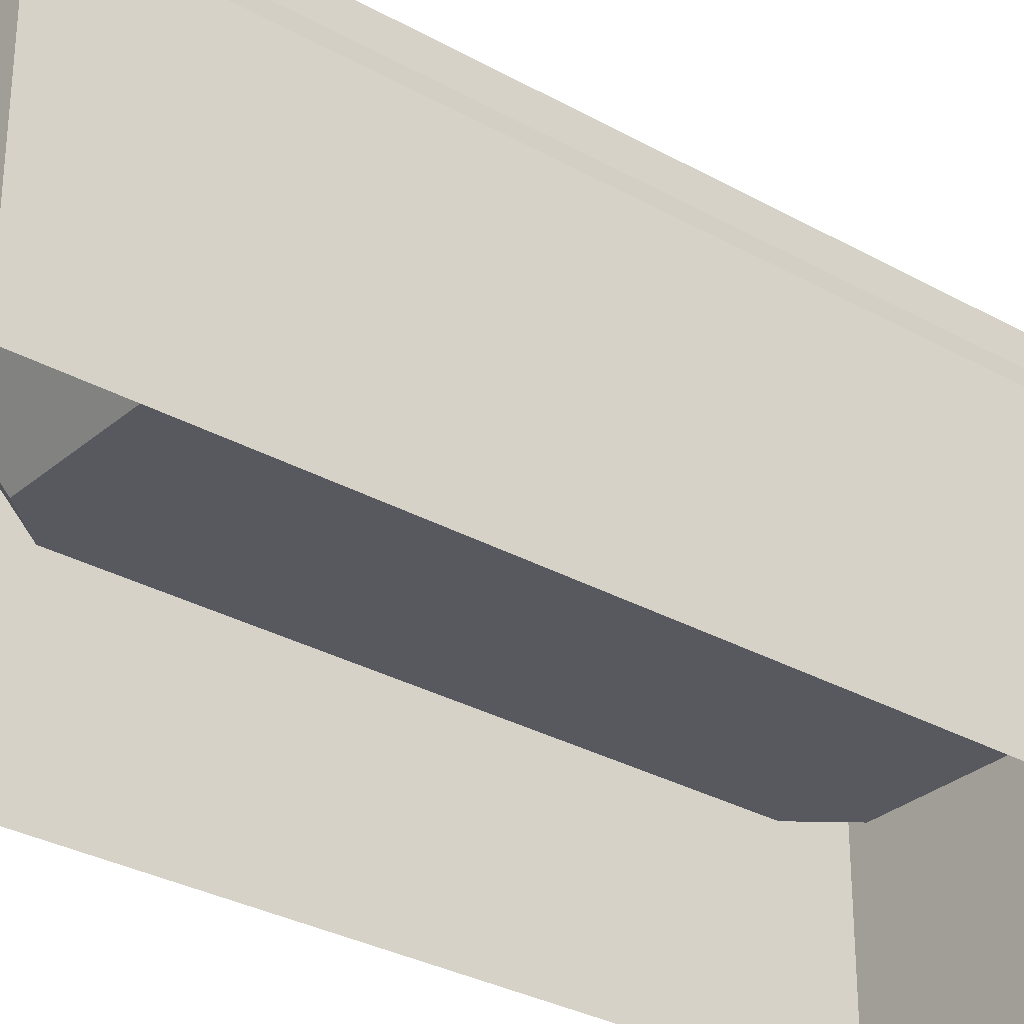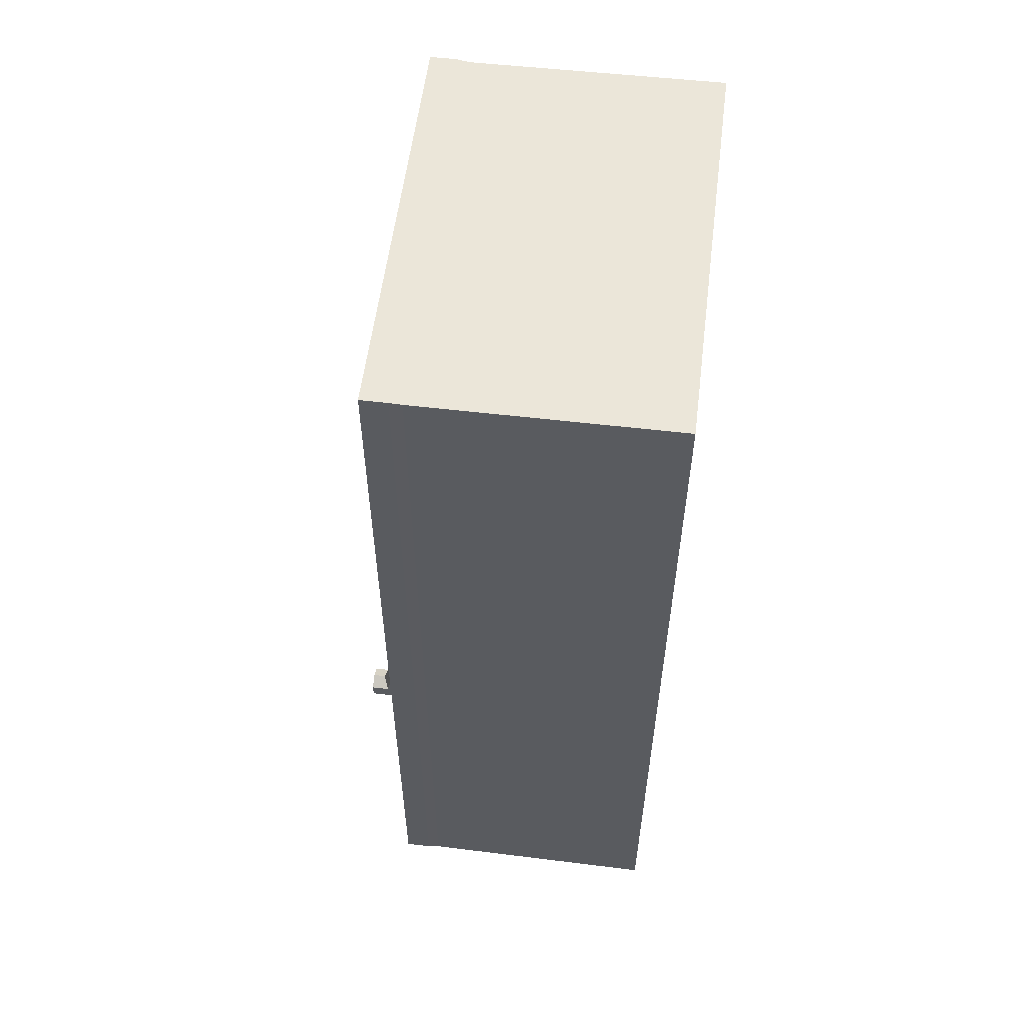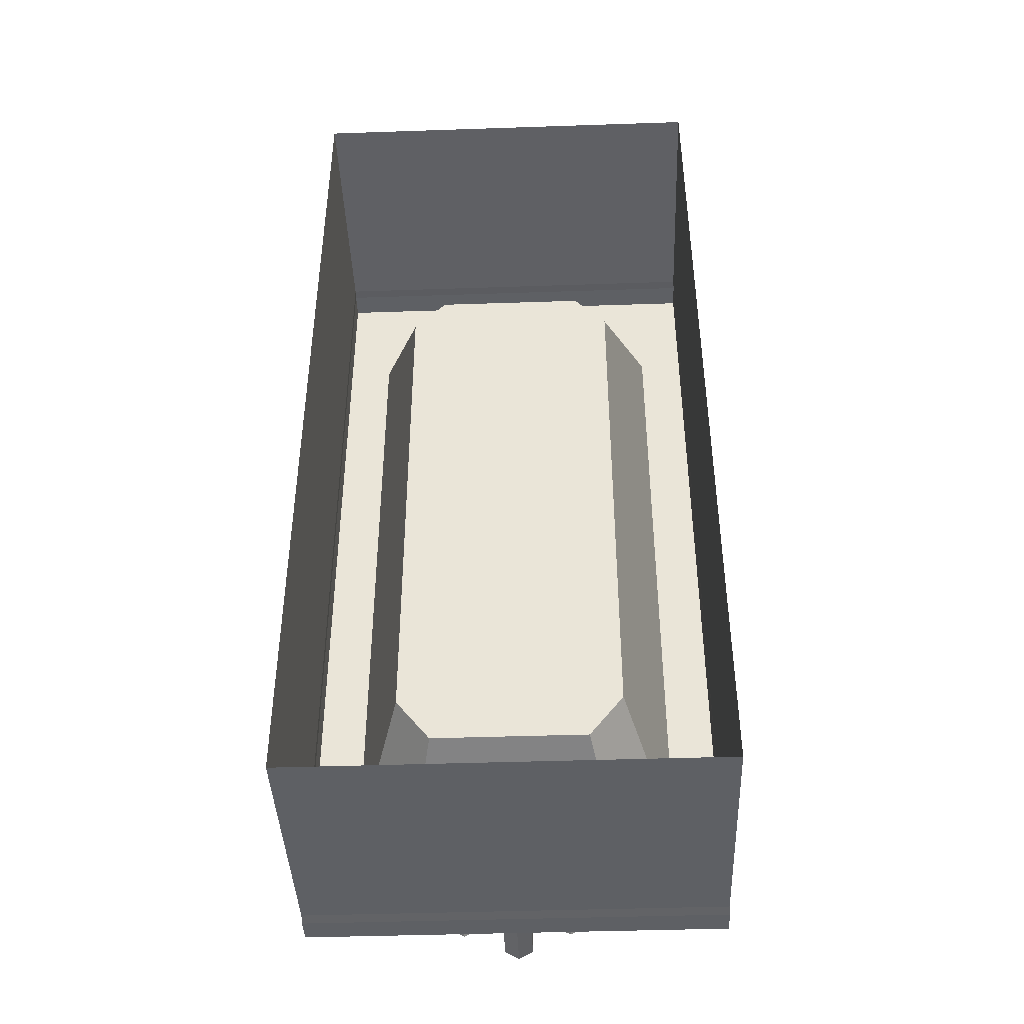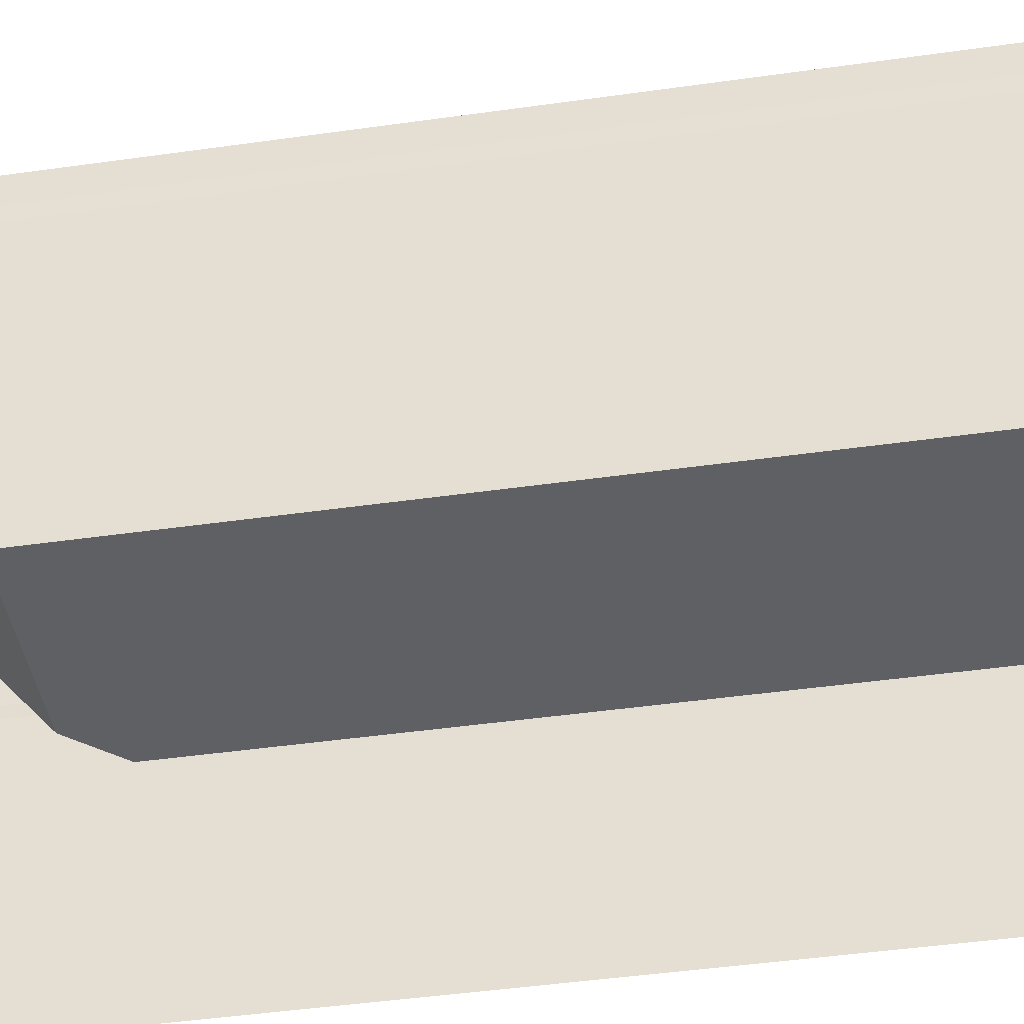
<metadata>
{"format":"obj","ext":"obj","renderer":"f3d","projection":"perspective","resolution":1024,"background":"white","views":[{"elev":-30.3,"azim":50.7,"up":"+Y"},{"elev":56.7,"azim":-82.9,"up":"+Z"},{"elev":-43.1,"azim":2.3,"up":"+Z"},{"elev":-43.0,"azim":99.7,"up":"+Y"}]}
</metadata>
<code>
g bath
v -0.3104 0.55 -0.6792
v -0.3999 0.55 -0.898
v -0.2097 0.55 -0.7814
v 0.02702 0.6348 -0.8553
v 0.02702 0.6566 -0.8553
v 0 0.645 -0.8709
v 0.02702 0.55 -0.8553
v 0 0.645 -0.8709
v 0 0.55 -0.8709
v 0 0.645 -0.8709
v -0.02702 0.6566 -0.8553
v -0.02702 0.6348 -0.8553
v 0 0.55 -0.8709
v -0.02702 0.6348 -0.8553
v -0.02702 0.55 -0.8553
v -0.3999 0.5 -0.3746
v -0.3999 0.5 -0.898
v -0.3999 0.55 -0.898
v -0.3999 0.55 -0.3746
v -0.3999 0.5 0.898
v -0.3999 0.55 0.898
v 0 0.5 -0.898
v 0.3999 0.5 -0.898
v 0.3999 0.55 -0.898
v 0 0.55 -0.898
v -0.3999 0.5 -0.898
v -0.3999 0.55 -0.898
v 0.3999 0.5 -0.3746
v 0.3999 0.5 0.898
v 0.3999 0.55 0.898
v 0.3999 0.55 -0.3746
v 0.3999 0.5 -0.898
v 0.3999 0.55 -0.898
v 0 0.5 0.898
v -0.3999 0.5 0.898
v -0.3999 0.55 0.898
v 0 0.55 0.898
v 0.3999 0.5 0.898
v 0.3999 0.55 0.898
v 0.3985 0.4769 -0.3733
v 0.3999 0 -0.3746
v 0.3999 0 0.898
v 0.3985 0.4769 0.8948
v -0.3985 0.4769 -0.3733
v -0.3999 0 -0.3746
v -0.3999 0 -0.898
v -0.3985 0.4769 -0.8948
v 0 0.4769 0.8948
v -0.3999 0 0.898
v -0.3985 0.4769 0.8948
v 0 0 0.898
v 0.3985 0.4769 0.8948
v 0.3999 0 0.898
v 0 0.4769 -0.8948
v 0.3999 0 -0.898
v 0.3985 0.4769 -0.8948
v 0 0 -0.898
v -0.3985 0.4769 -0.8948
v -0.3999 0 -0.898
v 0 0.55 0.7842
v 0.1489 0.2295 0.5446
v 0.2105 0.55 0.7842
v 1.49e-08 0.2295 0.5446
v -0.2105 0.55 0.7842
v -0.1489 0.2295 0.5446
v 0 0.55 0.7842
v 0.3103 0.55 -0.3746
v 0.2134 0.2295 -0.591
v 0.3104 0.55 -0.6792
v 0.2134 0.2295 -0.3746
v 0.3102 0.55 0.6648
v 0.2134 0.2295 0.4709
v 0.3103 0.55 -0.3746
v 0 0.55 -0.7814
v -0.1483 0.2295 -0.6763
v -0.2097 0.55 -0.7814
v -1.49e-08 0.2295 -0.6763
v 0.2097 0.55 -0.7814
v 0.1483 0.2295 -0.6763
v 0 0.55 -0.7814
v 0 0.55 -0.898
v 0.3999 0.55 -0.898
v 0.2097 0.55 -0.7814
v 0 0.55 -0.7814
v -0.3999 0.55 -0.898
v -0.2097 0.55 -0.7814
v 0.3999 0.55 -0.3746
v 0.3999 0.55 0.898
v 0.3102 0.55 0.6648
v 0.3103 0.55 -0.3746
v 0.3999 0.55 -0.898
v 0.3104 0.55 -0.6792
v 0.2097 0.55 -0.7814
v -0.3999 0.55 -0.3746
v -0.3999 0.55 -0.898
v -0.3104 0.55 -0.6792
v -0.3103 0.55 -0.3746
v -0.3999 0.55 0.898
v -0.3102 0.55 0.6648
v -0.2105 0.55 0.7842
v -0.3102 0.55 0.6648
v 0 0.55 0.898
v 0 0.55 0.7842
v 0.3999 0.55 0.898
v 0.2105 0.55 0.7842
v 0.3102 0.55 0.6648
v 0.3102 0.55 0.6648
v 0.2105 0.55 0.7842
v 0.1489 0.2295 0.5446
v 0.2134 0.2295 0.4709
v -0.2134 0.2295 0.4709
v -0.1489 0.2295 0.5446
v -0.2105 0.55 0.7842
v -0.3102 0.55 0.6648
v -0.3104 0.55 -0.6792
v -0.2097 0.55 -0.7814
v -0.1483 0.2295 -0.6763
v -0.2134 0.2295 -0.591
v 0.2134 0.2295 -0.591
v 0.1483 0.2295 -0.6763
v 0.2097 0.55 -0.7814
v 0.3104 0.55 -0.6792
v -0.3103 0.55 -0.3746
v -0.2134 0.2295 0.4709
v -0.3102 0.55 0.6648
v -0.2134 0.2295 -0.3746
v -0.3104 0.55 -0.6792
v -0.2134 0.2295 -0.591
v -0.3103 0.55 -0.3746
v 1.49e-08 0.2295 0.5446
v -0.1489 0.2295 0.5446
v -0.2134 0.2295 0.4709
v 0 0.2295 0.4709
v 0.1489 0.2295 0.5446
v 0.2134 0.2295 0.4709
v -0.2134 0.2295 -0.3746
v 0 0.2295 -0.3746
v 0.2134 0.2295 -0.3746
v 4.145e-09 0.2295 -0.4363
v -0.04107 0.2295 -0.46
v 0.04107 0.2295 -0.46
v 0.04107 0.2295 -0.5075
v -0.2134 0.2295 -0.591
v 0.2134 0.2295 -0.591
v -0.04107 0.2295 -0.5075
v 0 0.2295 -0.5312
v 0 0.2295 -0.591
v -0.1483 0.2295 -0.6763
v -1.49e-08 0.2295 -0.6763
v 0.1483 0.2295 -0.6763
v -0.3985 0.4769 0.8948
v -0.3999 0 0.898
v -0.3999 0 -0.3746
v -0.3985 0.4769 -0.3733
v 0.3985 0.4769 -0.8948
v 0.3999 0 -0.898
v 0.3999 0 -0.3746
v 0.3985 0.4769 -0.3733
v -0.04107 0.2295 -0.5075
v 0 0.2295 -0.5312
v 0.04107 0.2295 -0.5075
v -0.04107 0.2295 -0.46
v 0.04107 0.2295 -0.46
v 4.145e-09 0.2295 -0.4363
v 0.02702 0.6566 -0.8241
v 0.02702 0.6943 -0.8241
v 0.02702 0.6943 -0.8553
v 0.02702 0.6566 -0.8553
v 0.02702 0.6348 -0.8241
v 0.02702 0.6348 -0.8553
v 0.02702 0.55 -0.8241
v 0.02702 0.55 -0.8553
v -0.02702 0.6566 -0.8241
v -0.02702 0.6943 -0.8241
v 2.727e-09 0.6943 -0.8085
v 0 0.6675 -0.8085
v 0 0.645 -0.8709
v 0 0.6943 -0.8709
v -0.02702 0.6943 -0.8553
v -0.02702 0.6566 -0.8553
v 0.02702 0.6566 -0.8553
v 0.02702 0.6943 -0.8553
v 0 0.6943 -0.8709
v 0 0.645 -0.8709
v 0 0.6675 -0.8085
v 2.727e-09 0.6943 -0.8085
v 0.02702 0.6943 -0.8241
v 0.02702 0.6566 -0.8241
v -0.02702 0.6566 -0.8553
v -0.02702 0.6943 -0.8553
v -0.02702 0.6943 -0.8241
v -0.02702 0.6566 -0.8241
v -0.02702 0.6348 -0.8553
v -0.02702 0.6348 -0.8241
v -0.02702 0.55 -0.8553
v -0.02702 0.55 -0.8241
v -0.02702 0.6943 -0.8553
v 0 0.6943 -0.8709
v 0.02702 0.6943 -0.8553
v -0.02702 0.6943 -0.8241
v 0.02702 0.6943 -0.8241
v 2.727e-09 0.6943 -0.8085
v -0.02702 0.6348 -0.8241
v -0.02702 0.6566 -0.8241
v -0.02702 0.6301 -0.7049
v -0.02702 0.6132 -0.7163
v -0.02702 0.6348 -0.8241
v -0.02702 0.6132 -0.7163
v 2.727e-09 0.6047 -0.7221
v 2.727e-09 0.624 -0.8085
v 0 0.6675 -0.8085
v 0.02702 0.6566 -0.8241
v 0.02702 0.6301 -0.7049
v -1.185e-17 0.6386 -0.6992
v 2.727e-09 0.624 -0.8085
v 2.727e-09 0.6047 -0.7221
v 0.02702 0.6132 -0.7163
v 0.02702 0.6348 -0.8241
v 2.727e-09 0.55 -0.8085
v 2.727e-09 0.624 -0.8085
v 0.02702 0.6348 -0.8241
v 0.02702 0.55 -0.8241
v -0.02702 0.55 -0.8241
v -0.02702 0.6348 -0.8241
v 2.727e-09 0.624 -0.8085
v 2.727e-09 0.55 -0.8085
v 2.727e-09 0.624 -0.8085
v 0.02702 0.6348 -0.8241
v 0.02702 0.6566 -0.8241
v 0 0.6675 -0.8085
v -0.02702 0.6348 -0.8241
v 2.727e-09 0.624 -0.8085
v 0 0.6675 -0.8085
v -0.02702 0.6566 -0.8241
v 0.02702 0.6566 -0.8241
v 0.02702 0.6348 -0.8241
v 0.02702 0.6132 -0.7163
v 0.02702 0.6301 -0.7049
v -0.02702 0.6301 -0.7049
v 2.727e-09 0.6047 -0.7221
v -0.02702 0.6132 -0.7163
v -1.185e-17 0.6386 -0.6992
v 0.02702 0.6132 -0.7163
v 0.02702 0.6301 -0.7049
v 0.1022 0.55 -0.8709
v 0.1292 0.55 -0.8553
v 0.1202 0.5786 -0.8501
v 0.1022 0.5786 -0.8605
v 0.1292 0.55 -0.8241
v 0.1022 0.55 -0.8085
v 0.1022 0.5786 -0.8189
v 0.1202 0.5786 -0.8293
v 0.07518 0.55 -0.8241
v 0.07518 0.55 -0.8553
v 0.0842 0.5786 -0.8501
v 0.0842 0.5786 -0.8293
v 0.1292 0.55 -0.8553
v 0.1292 0.55 -0.8241
v 0.1202 0.5786 -0.8293
v 0.1202 0.5786 -0.8501
v 0.1022 0.55 -0.8085
v 0.07518 0.55 -0.8241
v 0.0842 0.5786 -0.8293
v 0.1022 0.5786 -0.8189
v -0.0842 0.5786 -0.8293
v -0.07616 0.6077 -0.8247
v -0.07616 0.6077 -0.8548
v -0.0842 0.5786 -0.8501
v 0.1202 0.5786 -0.8501
v 0.1202 0.5786 -0.8293
v 0.1282 0.6077 -0.8247
v 0.1282 0.6077 -0.8548
v 0.1022 0.5786 -0.8189
v 0.0842 0.5786 -0.8293
v 0.07616 0.6077 -0.8247
v 0.1022 0.6077 -0.8097
v 0.0842 0.5786 -0.8501
v 0.1022 0.5786 -0.8605
v 0.1022 0.6077 -0.8698
v 0.07616 0.6077 -0.8548
v 0.1022 0.5786 -0.8605
v 0.1202 0.5786 -0.8501
v 0.1282 0.6077 -0.8548
v 0.1022 0.6077 -0.8698
v 0.1202 0.5786 -0.8293
v 0.1022 0.5786 -0.8189
v 0.1022 0.6077 -0.8097
v 0.1282 0.6077 -0.8247
v 0.07616 0.6077 -0.8548
v 0.1022 0.6077 -0.8698
v 0.1282 0.6077 -0.8548
v 0.07616 0.6077 -0.8247
v 0.1282 0.6077 -0.8247
v 0.1022 0.6077 -0.8097
v 0.07518 0.55 -0.8553
v 0.1022 0.55 -0.8709
v 0.1022 0.5786 -0.8605
v 0.0842 0.5786 -0.8501
v -0.1022 0.55 -0.8709
v -0.1022 0.5786 -0.8605
v -0.1202 0.5786 -0.8501
v -0.1292 0.55 -0.8553
v -0.1292 0.55 -0.8241
v -0.1202 0.5786 -0.8293
v -0.1022 0.5786 -0.8189
v -0.1022 0.55 -0.8085
v -0.07518 0.55 -0.8241
v -0.0842 0.5786 -0.8293
v -0.0842 0.5786 -0.8501
v -0.07518 0.55 -0.8553
v -0.1292 0.55 -0.8553
v -0.1202 0.5786 -0.8501
v -0.1202 0.5786 -0.8293
v -0.1292 0.55 -0.8241
v -0.1022 0.55 -0.8085
v -0.1022 0.5786 -0.8189
v -0.0842 0.5786 -0.8293
v -0.07518 0.55 -0.8241
v -0.1202 0.5786 -0.8501
v -0.1282 0.6077 -0.8548
v -0.1282 0.6077 -0.8247
v -0.1202 0.5786 -0.8293
v -0.1022 0.5786 -0.8189
v -0.1022 0.6077 -0.8097
v -0.07616 0.6077 -0.8247
v -0.0842 0.5786 -0.8293
v -0.0842 0.5786 -0.8501
v -0.07616 0.6077 -0.8548
v -0.1022 0.6077 -0.8698
v -0.1022 0.5786 -0.8605
v -0.1022 0.5786 -0.8605
v -0.1022 0.6077 -0.8698
v -0.1282 0.6077 -0.8548
v -0.1202 0.5786 -0.8501
v -0.1202 0.5786 -0.8293
v -0.1282 0.6077 -0.8247
v -0.1022 0.6077 -0.8097
v -0.1022 0.5786 -0.8189
v -0.1282 0.6077 -0.8548
v -0.1022 0.6077 -0.8698
v -0.07616 0.6077 -0.8548
v -0.1282 0.6077 -0.8247
v -0.07616 0.6077 -0.8247
v -0.1022 0.6077 -0.8097
v -0.07518 0.55 -0.8553
v -0.0842 0.5786 -0.8501
v -0.1022 0.5786 -0.8605
v -0.1022 0.55 -0.8709
v 0.0842 0.5786 -0.8293
v 0.0842 0.5786 -0.8501
v 0.07616 0.6077 -0.8548
v 0.07616 0.6077 -0.8247
v 0 0.6675 -0.8085
v -1.185e-17 0.6386 -0.6992
v -0.02702 0.6301 -0.7049
v -0.02702 0.6566 -0.8241
v -5.522e-10 0.5043 -0.7535
v 0.03751 0.4837 -0.7467
v 0.03751 0.4426 -0.7331
v 3.196e-09 0.422 -0.7263
v -0.03751 0.4426 -0.7331
v -0.03751 0.4837 -0.7467
v 0.03751 0.4386 -0.7452
v 0.03751 0.4426 -0.7331
v 0.03751 0.4837 -0.7467
v 0.03751 0.4797 -0.7588
v -0.03751 0.4386 -0.7452
v -0.03751 0.4426 -0.7331
v 3.196e-09 0.422 -0.7263
v 3.768e-09 0.418 -0.7384
v 1.915e-11 0.5003 -0.7656
v -5.522e-10 0.5043 -0.7535
v -0.03751 0.4837 -0.7467
v -0.03751 0.4797 -0.7588
v 0.03751 0.4797 -0.7588
v 0.03751 0.4837 -0.7467
v -5.522e-10 0.5043 -0.7535
v 1.915e-11 0.5003 -0.7656
v 3.768e-09 0.418 -0.7384
v 3.196e-09 0.422 -0.7263
v 0.03751 0.4426 -0.7331
v 0.03751 0.4386 -0.7452
v -0.03751 0.4797 -0.7588
v -0.03751 0.4837 -0.7467
v -0.03751 0.4426 -0.7331
v -0.03751 0.4386 -0.7452
v 0.3999 0.5 0.898
v 0.3985 0.4769 0.8948
v 0 0.4769 0.8948
v 0 0.5 0.898
v -0.3985 0.4769 0.8948
v -0.3999 0.5 0.898
v -0.3999 0.5 -0.898
v -0.3985 0.4769 -0.8948
v 0 0.4769 -0.8948
v 0 0.5 -0.898
v 0.3985 0.4769 -0.8948
v 0.3999 0.5 -0.898
v 0.3999 0.5 -0.898
v 0.3985 0.4769 -0.8948
v 0.3985 0.4769 -0.3733
v 0.3999 0.5 -0.3746
v 0.3999 0.5 -0.3746
v 0.3985 0.4769 0.8948
v 0.3999 0.5 0.898
v -0.3999 0.5 0.898
v -0.3985 0.4769 0.8948
v -0.3985 0.4769 -0.3733
v -0.3999 0.5 -0.3746
v -0.3999 0.5 -0.3746
v -0.3985 0.4769 -0.3733
v -0.3985 0.4769 -0.8948
v -0.3999 0.5 -0.898
f 2 1 3
f 5 4 6
f 4 7 8
f 8 7 9
f 11 10 12
f 10 13 14
f 14 13 15
f 17 16 18
f 18 16 19
f 16 20 19
f 19 20 21
f 23 22 24
f 24 22 25
f 22 26 25
f 25 26 27
f 29 28 30
f 30 28 31
f 28 32 31
f 31 32 33
f 35 34 36
f 36 34 37
f 34 38 37
f 37 38 39
f 41 40 42
f 42 40 43
f 45 44 46
f 46 44 47
f 49 48 50
f 51 48 49
f 51 52 48
f 53 52 51
f 55 54 56
f 57 54 55
f 57 58 54
f 59 58 57
f 61 60 62
f 63 60 61
f 65 64 63
f 63 64 66
f 68 67 69
f 70 67 68
f 72 71 70
f 70 71 73
f 75 74 76
f 77 74 75
f 79 78 77
f 77 78 80
f 82 81 83
f 83 81 84
f 81 85 84
f 84 85 86
f 88 87 89
f 89 87 90
f 87 91 90
f 90 91 92
f 91 93 92
f 95 94 96
f 96 94 97
f 94 98 97
f 97 98 99
f 98 100 101
f 98 102 100
f 100 102 103
f 102 104 103
f 103 104 105
f 104 106 105
f 108 107 109
f 109 107 110
f 112 111 113
f 113 111 114
f 116 115 117
f 117 115 118
f 120 119 121
f 121 119 122
f 124 123 125
f 126 123 124
f 128 127 126
f 126 127 129
f 131 130 132
f 132 130 133
f 130 134 133
f 133 134 135
f 132 133 136
f 133 135 137
f 136 133 137
f 137 135 138
f 139 136 137
f 138 139 137
f 140 136 139
f 141 139 138
f 141 138 142
f 140 143 136
f 142 138 144
f 145 143 140
f 144 146 142
f 145 147 143
f 146 147 145
f 147 146 144
f 143 147 148
f 148 147 149
f 147 144 149
f 149 144 150
f 152 151 153
f 153 151 154
f 156 155 157
f 157 155 158
f 160 159 161
f 162 161 159
f 163 161 162
f 164 163 162
f 166 165 167
f 167 165 168
f 165 169 168
f 168 169 170
f 169 171 170
f 170 171 172
f 174 173 175
f 175 173 176
f 178 177 179
f 179 177 180
f 182 181 183
f 183 181 184
f 186 185 187
f 187 185 188
f 190 189 191
f 191 189 192
f 189 193 192
f 192 193 194
f 193 195 194
f 194 195 196
f 198 197 199
f 200 199 197
f 201 199 200
f 202 201 200
f 204 203 205
f 205 203 206
f 208 207 209
f 209 207 210
f 212 211 213
f 213 211 214
f 216 215 217
f 217 215 218
f 220 219 221
f 221 219 222
f 224 223 225
f 225 223 226
f 228 227 229
f 229 227 230
f 232 231 233
f 233 231 234
f 236 235 237
f 237 235 238
f 240 239 241
f 242 239 240
f 243 242 240
f 244 242 243
f 246 245 247
f 247 245 248
f 250 249 251
f 251 249 252
f 254 253 255
f 255 253 256
f 258 257 259
f 259 257 260
f 262 261 263
f 263 261 264
f 266 265 267
f 267 265 268
f 270 269 271
f 271 269 272
f 274 273 275
f 275 273 276
f 278 277 279
f 279 277 280
f 282 281 283
f 283 281 284
f 286 285 287
f 287 285 288
f 290 289 291
f 292 291 289
f 293 291 292
f 294 293 292
f 296 295 297
f 297 295 298
f 300 299 301
f 301 299 302
f 304 303 305
f 305 303 306
f 308 307 309
f 309 307 310
f 312 311 313
f 313 311 314
f 316 315 317
f 317 315 318
f 320 319 321
f 321 319 322
f 324 323 325
f 325 323 326
f 328 327 329
f 329 327 330
f 332 331 333
f 333 331 334
f 336 335 337
f 337 335 338
f 340 339 341
f 342 341 339
f 343 341 342
f 344 343 342
f 346 345 347
f 347 345 348
f 350 349 351
f 351 349 352
f 354 353 355
f 355 353 356
f 358 357 359
f 360 359 357
f 361 360 357
f 362 361 357
f 364 363 365
f 365 363 366
f 368 367 369
f 369 367 370
f 372 371 373
f 373 371 374
f 376 375 377
f 377 375 378
f 380 379 381
f 381 379 382
f 384 383 385
f 385 383 386
f 388 387 389
f 389 387 390
f 389 390 391
f 391 390 392
f 394 393 395
f 395 393 396
f 395 396 397
f 397 396 398
f 400 399 401
f 401 399 402
f 401 403 404
f 404 403 405
f 407 406 408
f 408 406 409
f 411 410 412
f 412 410 413

</code>
